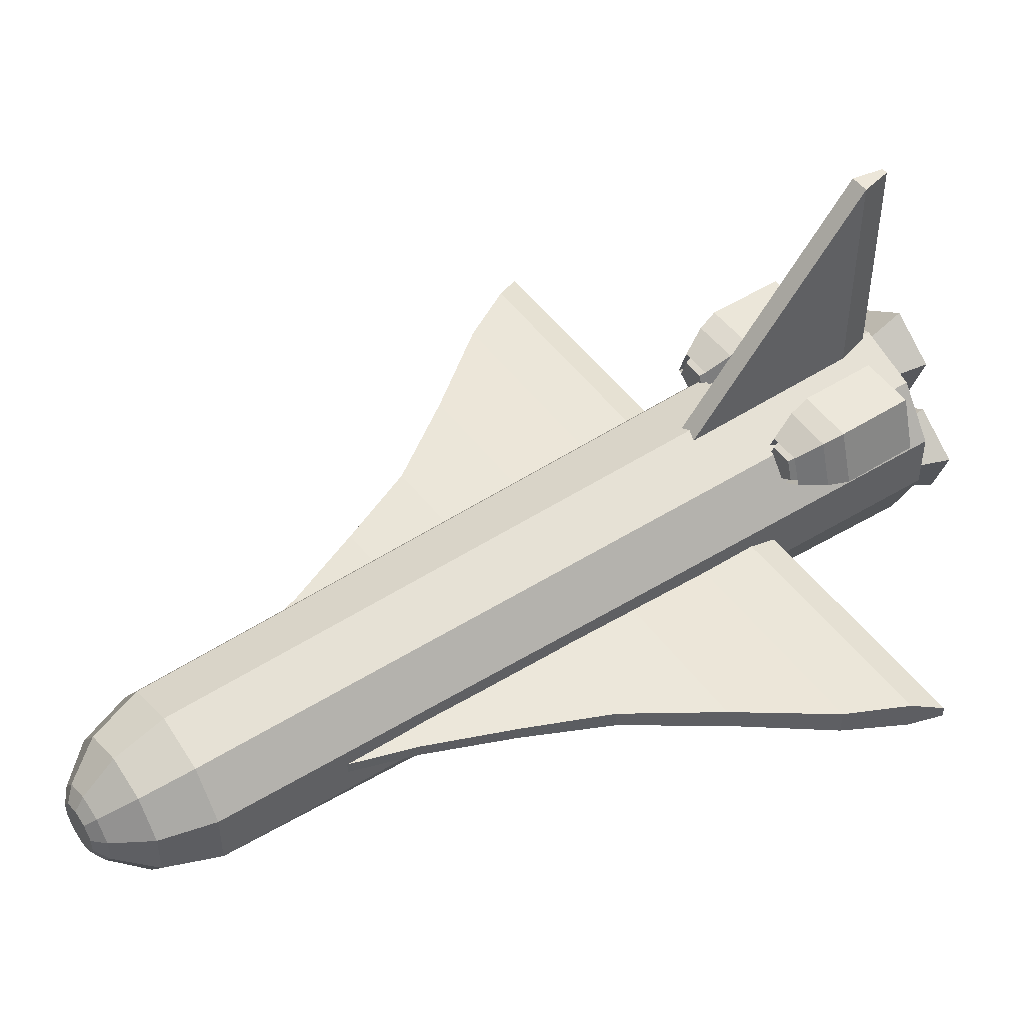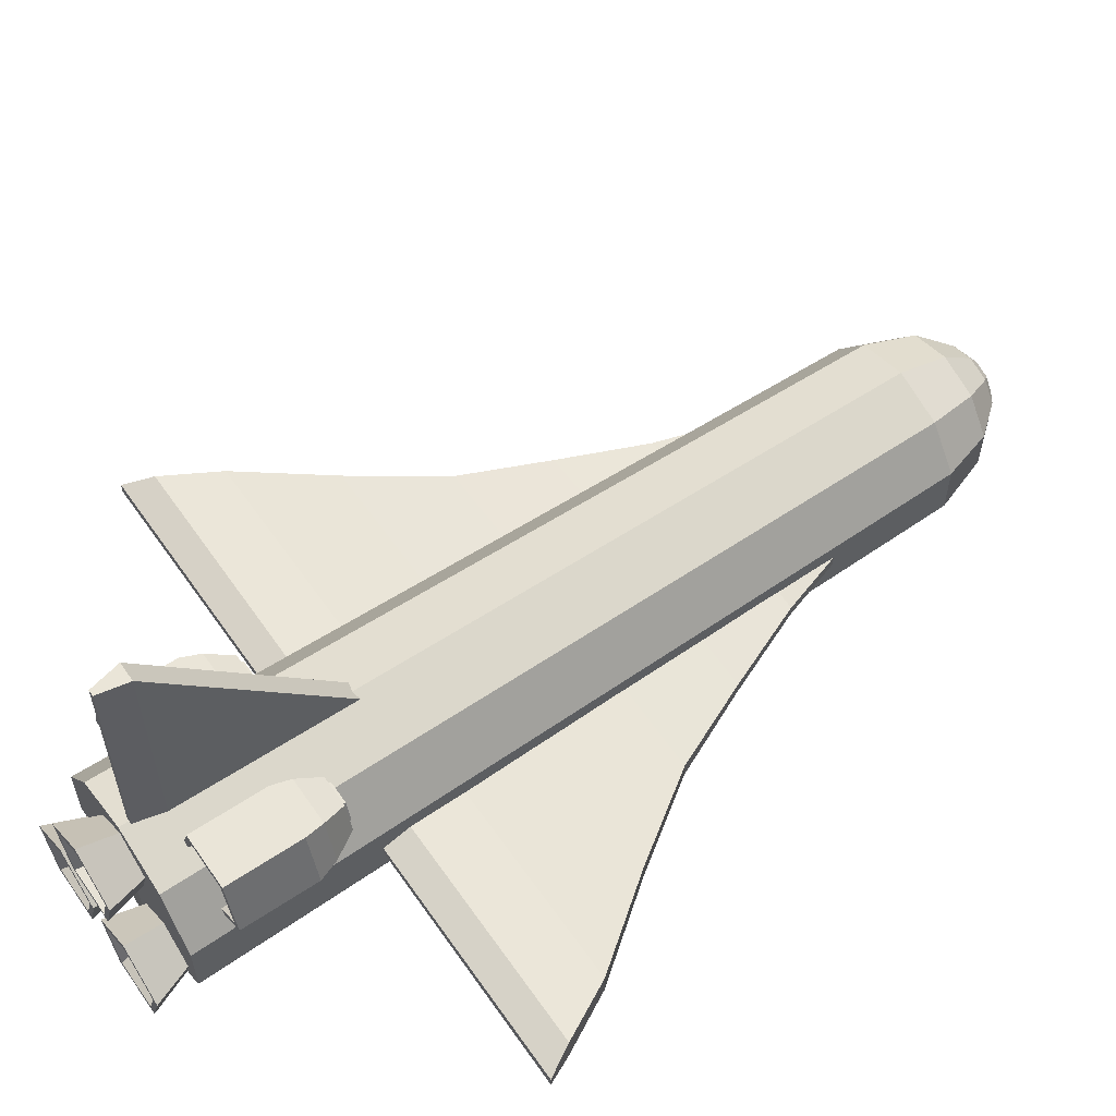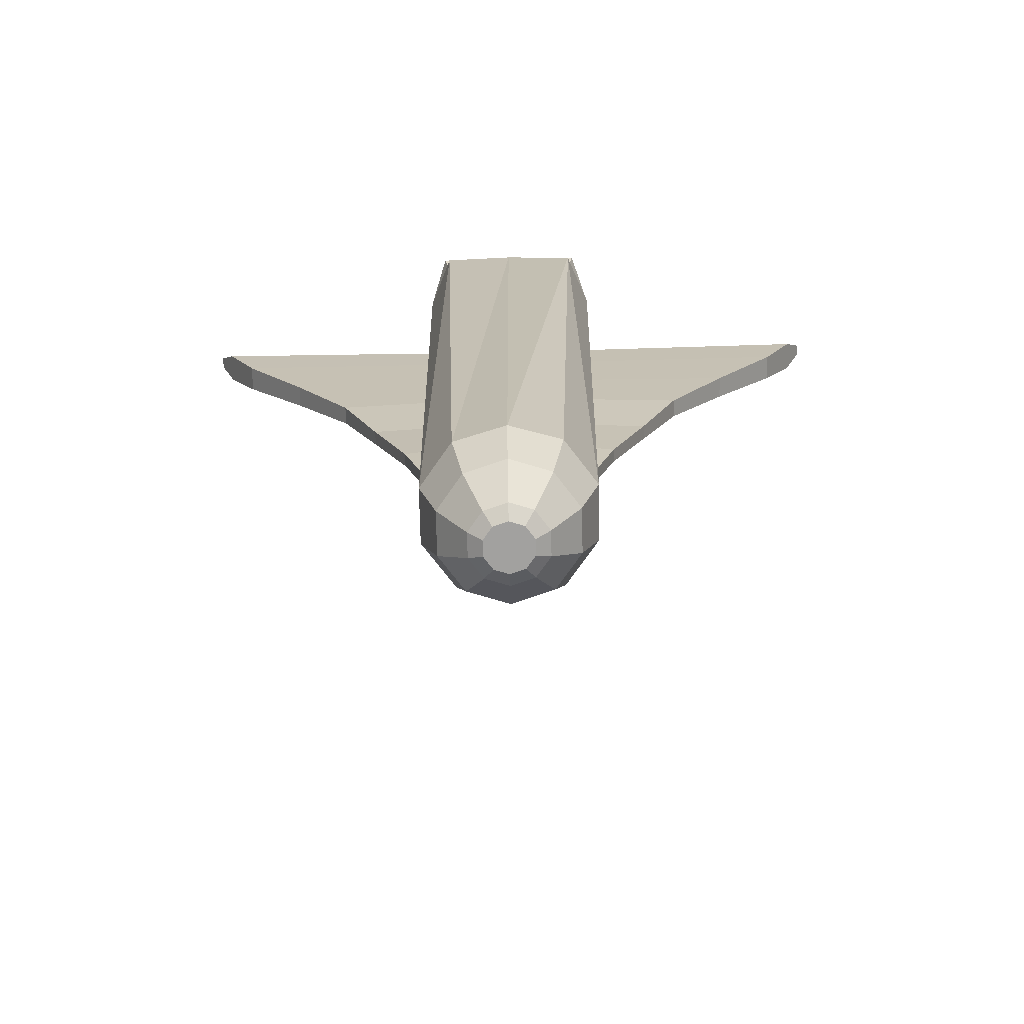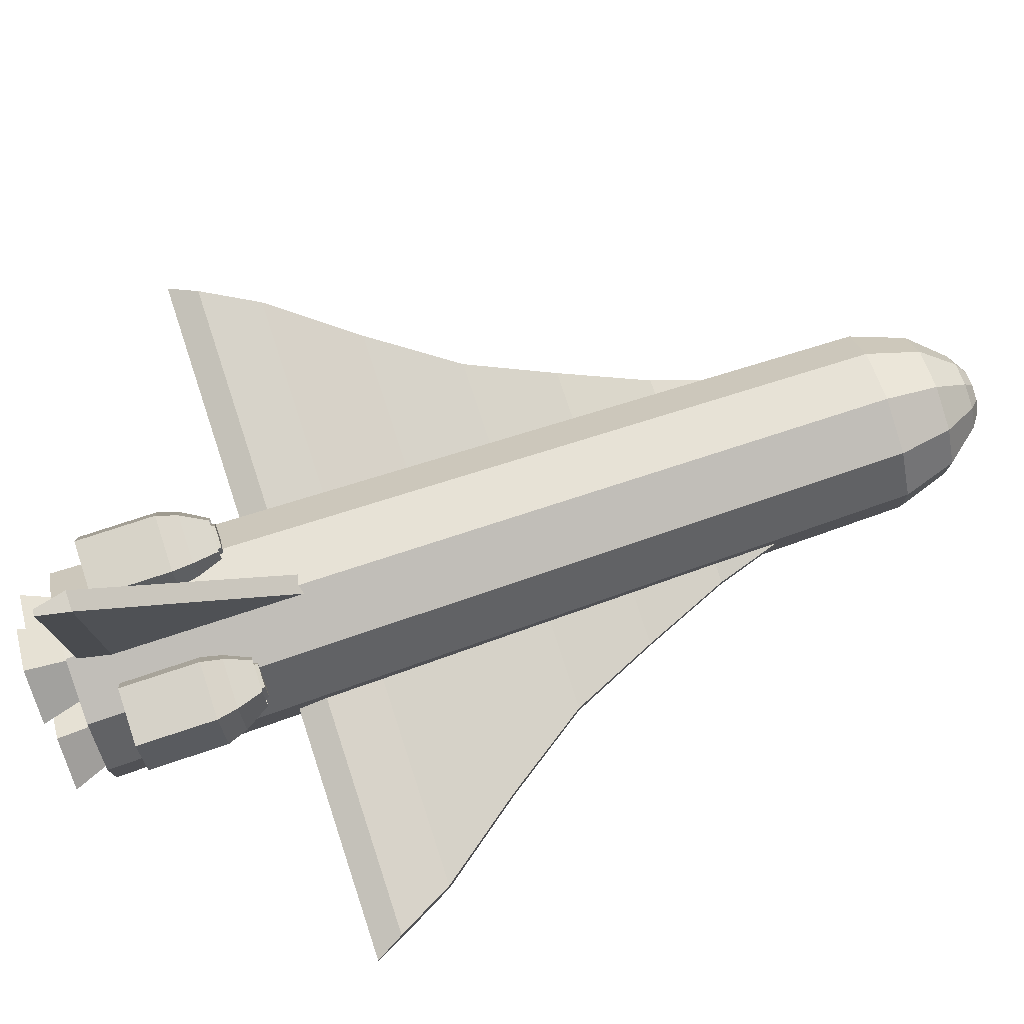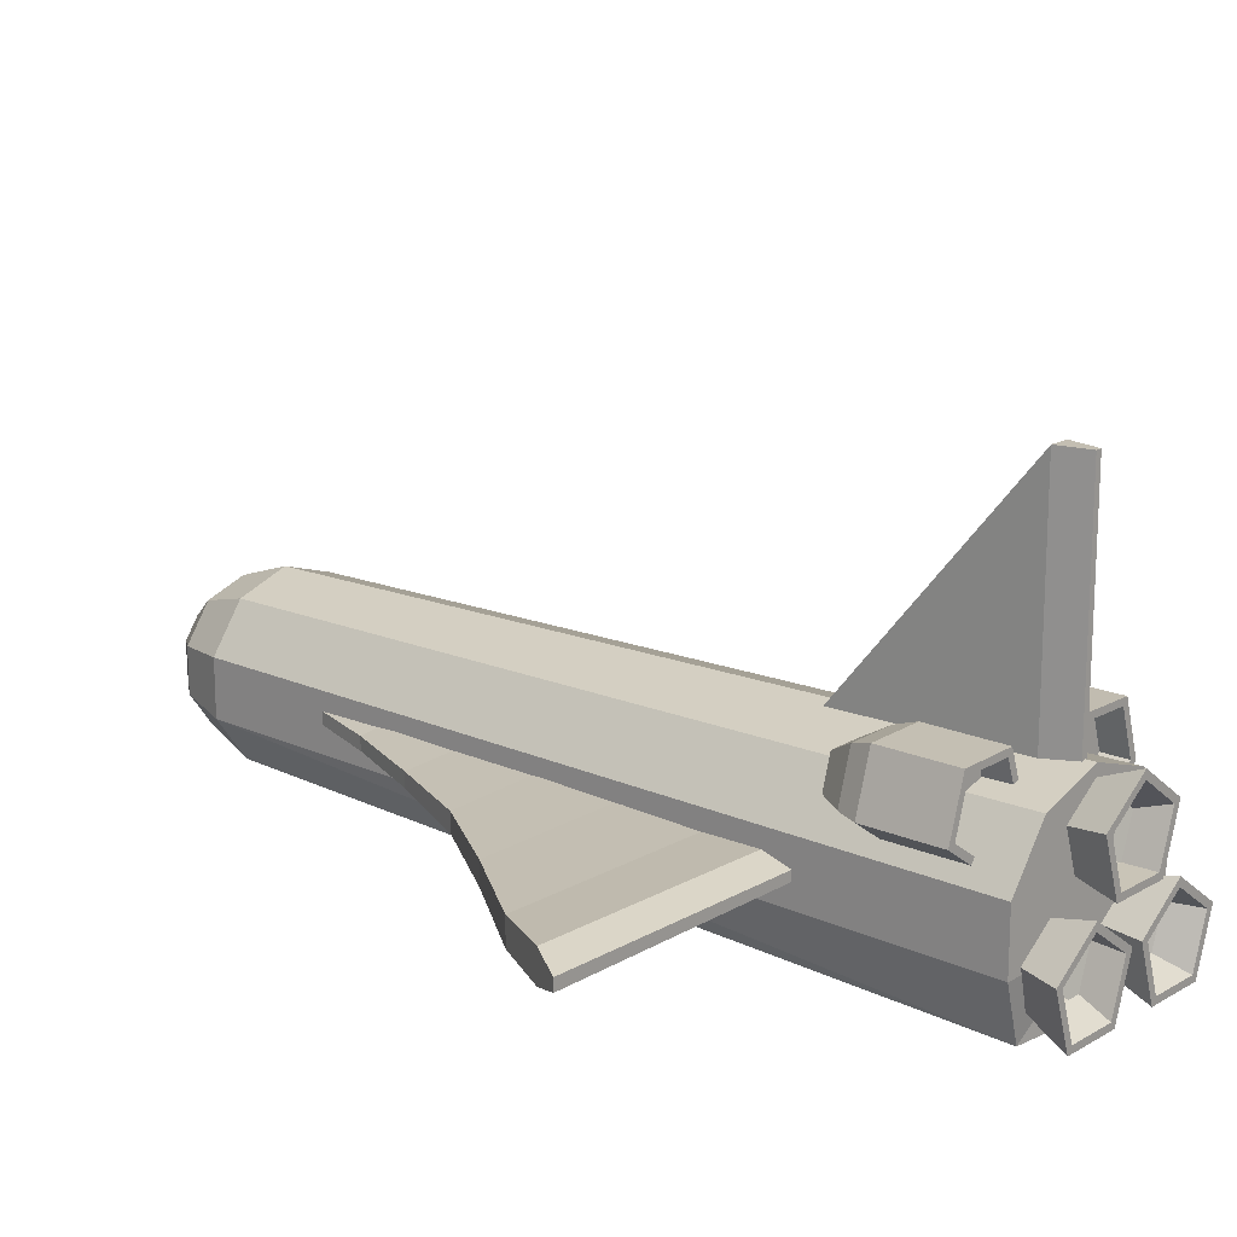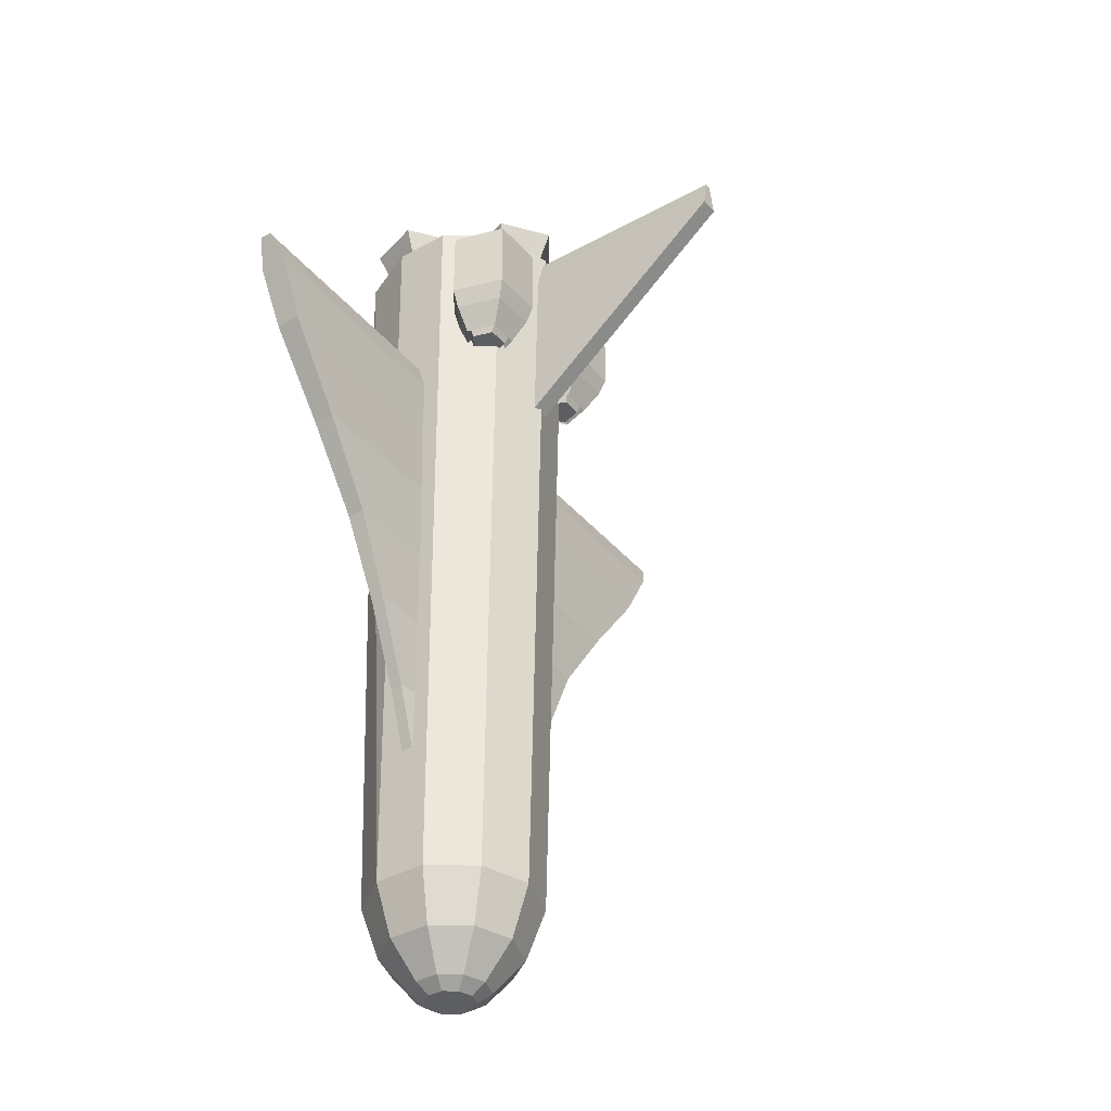
<metadata>
{"format":"obj","ext":"obj","renderer":"f3d","projection":"perspective","resolution":1024,"background":"white","views":[{"elev":49.1,"azim":-125.0,"up":"+Y"},{"elev":59.0,"azim":55.4,"up":"+Y"},{"elev":-72.2,"azim":1.3,"up":"+Z"},{"elev":77.5,"azim":71.8,"up":"+Y"},{"elev":17.3,"azim":-48.9,"up":"+Y"},{"elev":-37.9,"azim":125.0,"up":"+Z"}]}
</metadata>
<code>
o Cube
v -0.579 3.455 5.191
v -2.272 2.543 1.764
v -2.882 2.517 2.577
v -0.6758 2.778 -0.674
v -0.6758 2.773 0.1388
v -0.7154 1.844 5.129
v 0.7329 1.844 5.129
v 0.6878 2.602 3.39
v 0.6878 2.615 -1.487
v 0.6878 2.69 3.39
v 0.6878 2.768 -1.487
v 0.5965 3.455 5.191
v 0.008747 3.646 5.191
v -0.9423 2.955 5.191
v 0.9598 2.955 5.191
v -0.6758 2.778 0.9516
v -0.6758 2.766 1.764
v -0.6758 2.753 2.577
v -0.6758 2.574 -0.674
v 3.325 2.592 3.39
v 0.7685 2.637 -1.487
v 3.325 2.699 3.39
v 0.7685 2.747 -1.487
v 0.6878 2.525 2.577
v 0.6878 2.525 1.764
v 0.6878 2.525 0.9516
v 0.6878 2.578 0.1388
v 0.6878 2.574 -0.674
v 0.6878 2.753 2.577
v 0.6878 2.766 1.764
v 0.6878 2.778 0.9516
v 0.6878 2.773 0.1388
v 0.6878 2.778 -0.674
v 2.894 2.517 2.577
v 2.284 2.543 1.764
v 1.727 2.566 0.9516
v 1.366 2.609 0.1388
v 1.025 2.615 -0.674
v 2.894 2.761 2.577
v 2.284 2.749 1.764
v 1.727 2.737 0.9516
v 1.366 2.742 0.1388
v 1.025 2.736 -0.674
v -0.6758 2.578 0.1388
v -0.6758 2.525 0.9516
v -0.6758 2.525 1.764
v -0.6758 2.525 2.577
v -0.7566 2.747 -1.487
v -3.313 2.699 3.39
v -0.7566 2.637 -1.487
v -3.313 2.592 3.39
v -0.6758 2.768 -1.487
v -0.6758 2.69 3.39
v -0.6758 2.615 -1.487
v -0.6758 2.602 3.39
v 0.6878 2.766 3.119
v 0.6878 2.525 3.119
v 3.182 2.506 3.119
v 3.182 2.786 3.119
v -0.487 3.328 -2.563
v 0.008747 3.489 -2.563
v -0.7933 2.906 -2.563
v -0.7933 2.385 -2.563
v -0.487 1.963 -2.563
v 0.008745 1.819 -2.565
v 0.5044 1.963 -2.563
v 0.8108 2.385 -2.563
v 0.8108 2.906 -2.563
v 0.5044 3.328 -2.563
v -0.2138 2.952 -3.406
v -0.3841 3.186 -3.072
v 0.008747 3.314 -3.072
v -0.6269 2.852 -3.072
v -0.6269 2.439 -3.072
v -0.3841 2.105 -3.072
v 0.008746 1.977 -3.072
v 0.4016 2.105 -3.072
v 0.6444 2.439 -3.072
v 0.6444 2.852 -3.072
v 0.4016 3.186 -3.072
v 0.008747 3.024 -3.406
v -0.3513 2.763 -3.406
v -0.3513 2.529 -3.406
v -0.2138 2.339 -3.406
v 0.008746 2.267 -3.406
v 0.2312 2.339 -3.406
v 0.3688 2.529 -3.406
v 0.3688 2.763 -3.406
v 0.2312 2.952 -3.406
v -0.1315 2.839 -3.5
v 0.008747 2.884 -3.5
v -0.2181 2.719 -3.5
v -0.2181 2.572 -3.5
v -0.1315 2.453 -3.5
v 0.008747 2.407 -3.5
v 0.1489 2.453 -3.5
v 0.2356 2.572 -3.5
v 0.2356 2.719 -3.5
v 0.1489 2.839 -3.5
v 0.008747 2.646 -3.5
v 0.9598 2.396 5.191
v 0.008744 1.837 5.191
v -0.9423 2.396 5.191
v 0.008747 3.455 5.191
v 0.008746 2.955 5.191
v 0.008745 2.396 5.191
v -0.02269 3.366 5.093
v -0.02269 5.74 5.093
v -0.0918 3.366 2.879
v -0.0918 3.409 2.879
v 0.03548 3.366 5.093
v 0.03548 5.74 5.093
v 0.0918 3.366 2.879
v 0.0918 3.409 2.879
v -0.0918 3.366 4.795
v -0.0918 5.74 4.795
v 0.0918 3.366 4.795
v 0.0918 5.74 4.795
v 1.051 3.286 4.556
v 0.6867 3.031 4.556
v 0.4764 3.719 4.556
v 0.3316 3.298 4.556
v 0.9672 3.772 4.81
v 1.124 3.261 4.81
v 0.6854 2.954 4.81
v 0.4324 3.782 4.81
v 0.2582 3.276 4.81
v 0.7993 3.552 3.686
v 0.8744 3.307 3.686
v 0.664 3.159 3.686
v 0.4589 3.314 3.686
v 0.5425 3.557 3.686
v 0.9199 3.715 3.867
v 1.054 3.275 3.867
v 0.6774 3.011 3.867
v 0.3099 3.288 3.867
v 0.4597 3.723 3.867
v 0.005126 3.43 4.917
v 0.005126 3.615 5.566
v 0.2531 3.25 4.917
v 0.3813 3.342 5.566
v 0.1584 2.958 4.917
v 0.2376 2.899 5.566
v -0.1481 2.958 4.917
v -0.2274 2.899 5.566
v -0.2428 3.25 4.917
v -0.3711 3.342 5.566
v 0.4554 3.366 5.566
v 0.005126 3.693 5.566
v 0.2834 2.836 5.566
v -0.2731 2.836 5.566
v -0.4451 3.366 5.566
v 0.3033 3.266 5.302
v 0.005126 3.483 5.302
v 0.1894 2.915 5.302
v -0.1791 2.915 5.302
v -0.293 3.266 5.302
v 0.4551 2.63 4.917
v 0.5136 2.711 5.566
v 0.7031 2.45 4.917
v 0.8898 2.438 5.566
v 0.6084 2.158 4.917
v 0.7461 1.995 5.566
v 0.3019 2.158 4.917
v 0.2811 1.995 5.566
v 0.2072 2.45 4.917
v 0.1374 2.438 5.566
v 0.9639 2.462 5.566
v 0.5136 2.789 5.566
v 0.7919 1.932 5.566
v 0.2353 1.932 5.566
v 0.06334 2.462 5.566
v 0.7533 2.466 5.302
v 0.4551 2.683 5.302
v 0.6394 2.115 5.302
v 0.2709 2.115 5.302
v 0.157 2.466 5.302
v -0.4449 2.63 4.917
v -0.5033 2.711 5.566
v -0.1969 2.45 4.917
v -0.1272 2.438 5.566
v -0.2916 2.158 4.917
v -0.2708 1.995 5.566
v -0.5981 2.158 4.917
v -0.7359 1.995 5.566
v -0.6928 2.45 4.917
v -0.8795 2.438 5.566
v -0.05309 2.462 5.566
v -0.5033 2.789 5.566
v -0.2251 1.932 5.566
v -0.7816 1.932 5.566
v -0.9536 2.462 5.566
v -0.1467 2.466 5.302
v -0.4449 2.683 5.302
v -0.2606 2.115 5.302
v -0.6291 2.115 5.302
v -0.743 2.466 5.302
v 0.921 3.711 4.81
v 0.9672 3.772 4.062
v 1.051 3.286 4.81
v 1.124 3.261 4.062
v 0.6867 3.031 4.81
v 0.6854 2.954 4.062
v 0.3316 3.298 4.81
v 0.2582 3.276 4.062
v 0.4764 3.719 4.81
v 0.4324 3.782 4.062
v -1.715 2.566 0.9516
v -1.354 2.609 0.1388
v -1.013 2.615 -0.674
v -2.882 2.761 2.577
v -2.272 2.749 1.764
v -1.715 2.737 0.9516
v -1.354 2.742 0.1388
v -1.013 2.736 -0.674
v -0.6758 2.766 3.119
v -0.6758 2.525 3.119
v -3.17 2.506 3.119
v -3.17 2.786 3.119
v 0.921 3.711 4.556
v -1.04 3.286 4.556
v -0.6754 3.031 4.556
v -0.4651 3.719 4.556
v -0.3203 3.298 4.556
v -0.9558 3.772 4.81
v -1.112 3.261 4.81
v -0.6741 2.954 4.81
v -0.4211 3.782 4.81
v -0.2469 3.276 4.81
v -0.788 3.552 3.686
v -0.8631 3.307 3.686
v -0.6527 3.159 3.686
v -0.4476 3.314 3.686
v -0.5312 3.557 3.686
v -0.9086 3.715 3.867
v -1.043 3.275 3.867
v -0.6661 3.011 3.867
v -0.2986 3.288 3.867
v -0.4484 3.723 3.867
v -0.9097 3.711 4.81
v -0.9558 3.772 4.062
v -1.04 3.286 4.81
v -1.112 3.261 4.062
v -0.6754 3.031 4.81
v -0.6741 2.954 4.062
v -0.3203 3.298 4.81
v -0.2469 3.276 4.062
v -0.4651 3.719 4.81
v -0.4211 3.782 4.062
v -0.9097 3.711 4.556
v 0.8215 3.582 3.626
v 0.5214 3.587 3.626
v 0.9092 3.295 3.626
v 0.6634 3.123 3.626
v 0.4237 3.303 3.626
v -0.8101 3.582 3.626
v -0.5101 3.587 3.626
v -0.8979 3.295 3.626
v -0.6521 3.123 3.626
v -0.4124 3.303 3.626
v 0.7751 3.52 3.593
v 0.5656 3.524 3.593
v 0.8364 3.32 3.593
v 0.6647 3.2 3.593
v 0.4973 3.326 3.593
v -0.7638 3.52 3.593
v -0.5542 3.524 3.593
v -0.8251 3.32 3.593
v -0.6534 3.2 3.593
v -0.486 3.326 3.593
f 60 62 14 1
f 68 67 78 79
f 10 8 20 22
f 56 10 22 59
f 63 103 14 62
f 69 61 13 12
f 23 43 38 21
f 27 28 38 37
f 26 27 37 36
f 25 26 36 35
f 24 25 35 34
f 29 56 59 39
f 55 51 218 217
f 59 22 20 58
f 217 218 3 47
f 211 3 218 219
f 9 11 23 21
f 28 9 21
f 17 212 211 18
f 16 213 212 17
f 43 42 37 38
f 42 41 36 37
f 41 40 35 36
f 40 39 34 35
f 32 31 41 42
f 31 30 40 41
f 30 29 39 40
f 5 214 213 16
f 212 2 3 211
f 213 208 2 212
f 214 209 208 213
f 215 210 209 214
f 19 210 50
f 54 50 48 52
f 219 218 51 49
f 18 211 219 216
f 47 3 2 46
f 46 2 208 45
f 45 208 209 44
f 44 209 210 19
f 48 50 210 215
f 216 219 49 53
f 39 59 58 34
f 57 24 34 58
f 8 57 58 20
f 53 49 51 55
f 6 103 63
f 67 101 7
f 65 66 7
f 101 67 68 15
f 68 69 12 15
f 60 61 72 71
f 64 63 74 75
f 67 66 77 78
f 61 69 80 72
f 63 62 73 74
f 66 65 76 77
f 69 68 79 80
f 62 60 71 73
f 65 64 75 76
f 76 75 84 85
f 79 78 87 88
f 71 72 81 70
f 75 74 83 84
f 78 77 86 87
f 72 80 89 81
f 74 73 82 83
f 77 76 85 86
f 80 79 88 89
f 73 71 70 82
f 89 88 98 99
f 82 70 90 92
f 85 84 94 95
f 88 87 97 98
f 70 81 91 90
f 84 83 93 94
f 87 86 96 97
f 81 89 99 91
f 83 82 92 93
f 86 85 95 96
f 90 91 100
f 91 99 100
f 99 98 100
f 98 97 100
f 97 96 100
f 96 95 100
f 95 94 100
f 94 93 100
f 93 92 100
f 92 90 100
f 102 6 64
f 13 104 12
f 101 106 102
f 15 105 106 101
f 12 104 105 15
f 106 103 6
f 106 105 14 103
f 104 13 1
f 105 104 1 14
f 115 116 110 109
f 117 118 112 111
f 111 112 108 107
f 118 116 108 112
f 114 110 116 118
f 113 114 118 117
f 107 108 116 115
f 200 119 120 202
f 206 121 220 198
f 122 120 119 121
f 198 123 126 206
f 200 124 123 198
f 202 125 124 200
f 206 126 127 204
f 119 220 121
f 133 251 252 137
f 137 252 255 136
f 134 253 251 133
f 203 135 134 201
f 138 149 148 140
f 140 148 150 142
f 142 150 151 144
f 139 147 157 154
f 144 151 152 146
f 146 152 149 138
f 139 141 148 149
f 141 143 150 148
f 143 145 151 150
f 145 147 152 151
f 147 139 149 152
f 145 143 155 156
f 141 139 154 153
f 147 145 156 157
f 143 141 153 155
f 158 169 168 160
f 160 168 170 162
f 162 170 171 164
f 159 167 177 174
f 164 171 172 166
f 166 172 169 158
f 159 161 168 169
f 161 163 170 168
f 163 165 171 170
f 165 167 172 171
f 167 159 169 172
f 165 163 175 176
f 161 159 174 173
f 167 165 176 177
f 163 161 173 175
f 178 189 188 180
f 180 188 190 182
f 182 190 191 184
f 179 187 197 194
f 184 191 192 186
f 186 192 189 178
f 179 181 188 189
f 181 183 190 188
f 183 185 191 190
f 185 187 192 191
f 187 179 189 192
f 185 183 195 196
f 181 179 194 193
f 187 185 196 197
f 183 181 193 195
f 207 137 136 205
f 201 134 133 199
f 199 133 137 207
f 135 254 253 134
f 204 122 121 206
f 199 207 126 123
f 201 199 123 124
f 203 201 124 125
f 61 60 1 13
f 207 205 127 126
f 198 220 119 200
f 102 106 6
f 7 101 102
f 65 102 64
f 102 65 7
f 66 67 7
f 64 6 63
f 54 19 50
f 4 52 48 215
f 42 43 33 32
f 43 23 11 33
f 38 28 21
f 214 5 4 215
f 202 120 122 204
f 242 244 222 221
f 248 240 250 223
f 224 223 221 222
f 240 248 228 225
f 242 240 225 226
f 244 242 226 227
f 248 246 229 228
f 221 223 250
f 235 239 257 256
f 239 238 260 257
f 236 235 256 258
f 245 243 236 237
f 249 247 238 239
f 243 241 235 236
f 241 249 239 235
f 237 236 258 259
f 246 248 223 224
f 241 225 228 249
f 243 226 225 241
f 245 227 226 243
f 249 228 229 247
f 240 242 221 250
f 268 267 270 269
f 244 246 224 222
f 230 234 267 266
f 234 233 270 267
f 128 132 252 251
f 129 128 251 253
f 130 129 253 254
f 132 131 255 252
f 131 130 254 255
f 234 230 256 257
f 230 231 258 256
f 231 232 259 258
f 233 234 257 260
f 232 233 260 259
f 261 263 262
f 266 267 268
f 129 130 264 263
f 262 263 264 265
f 231 230 266 268
f 131 132 262 265
f 132 128 261 262
f 232 231 268 269
f 128 129 263 261

</code>
